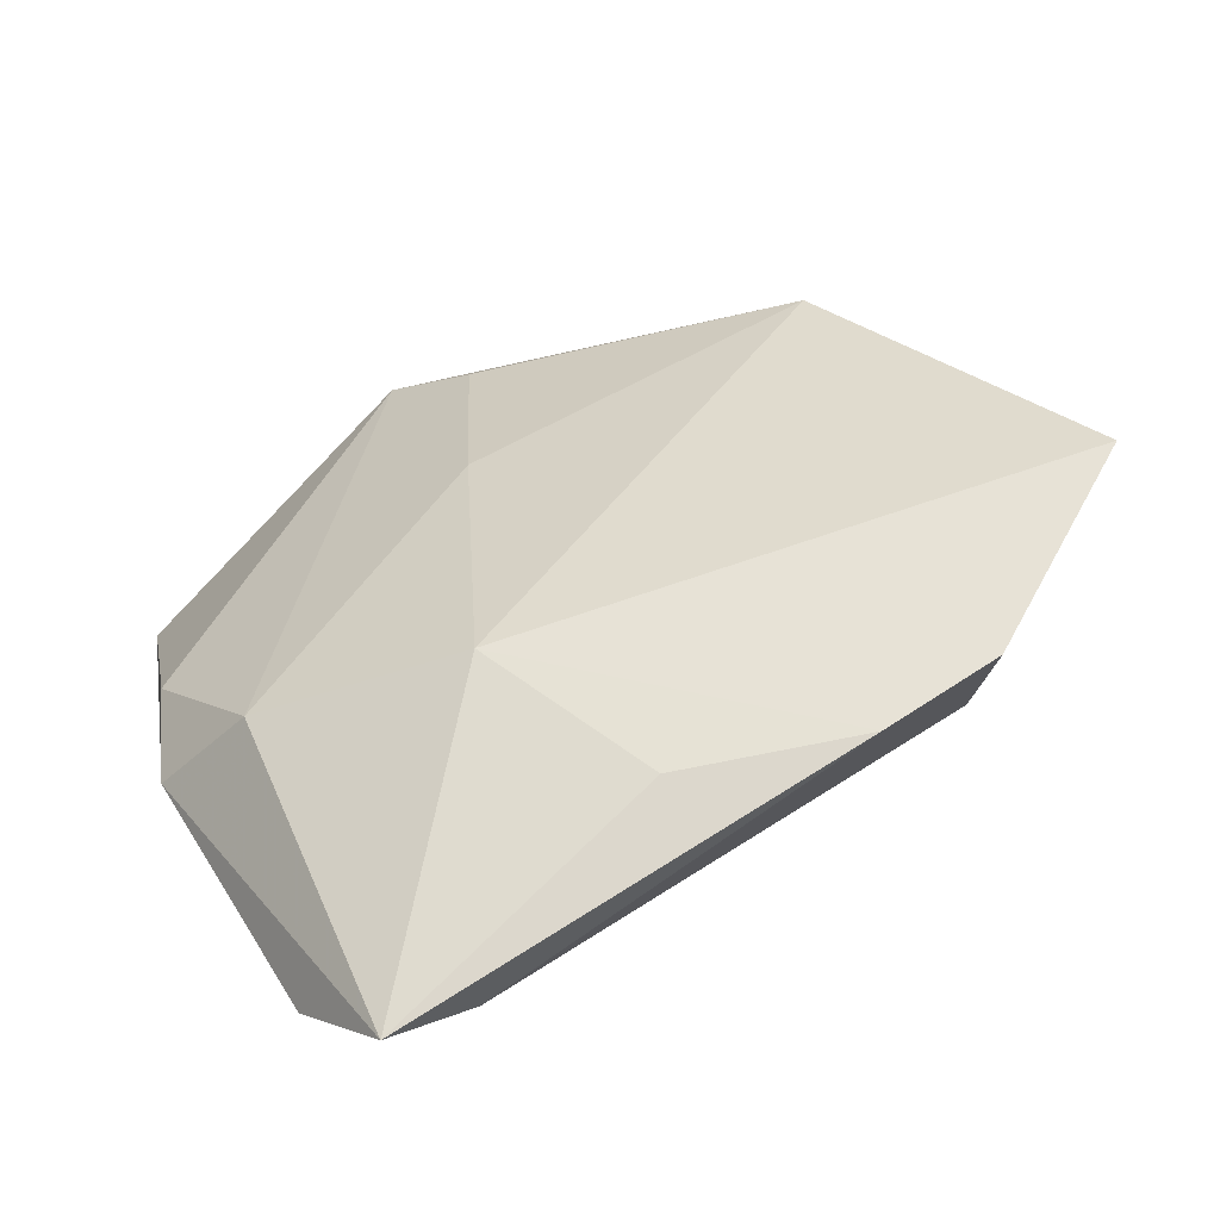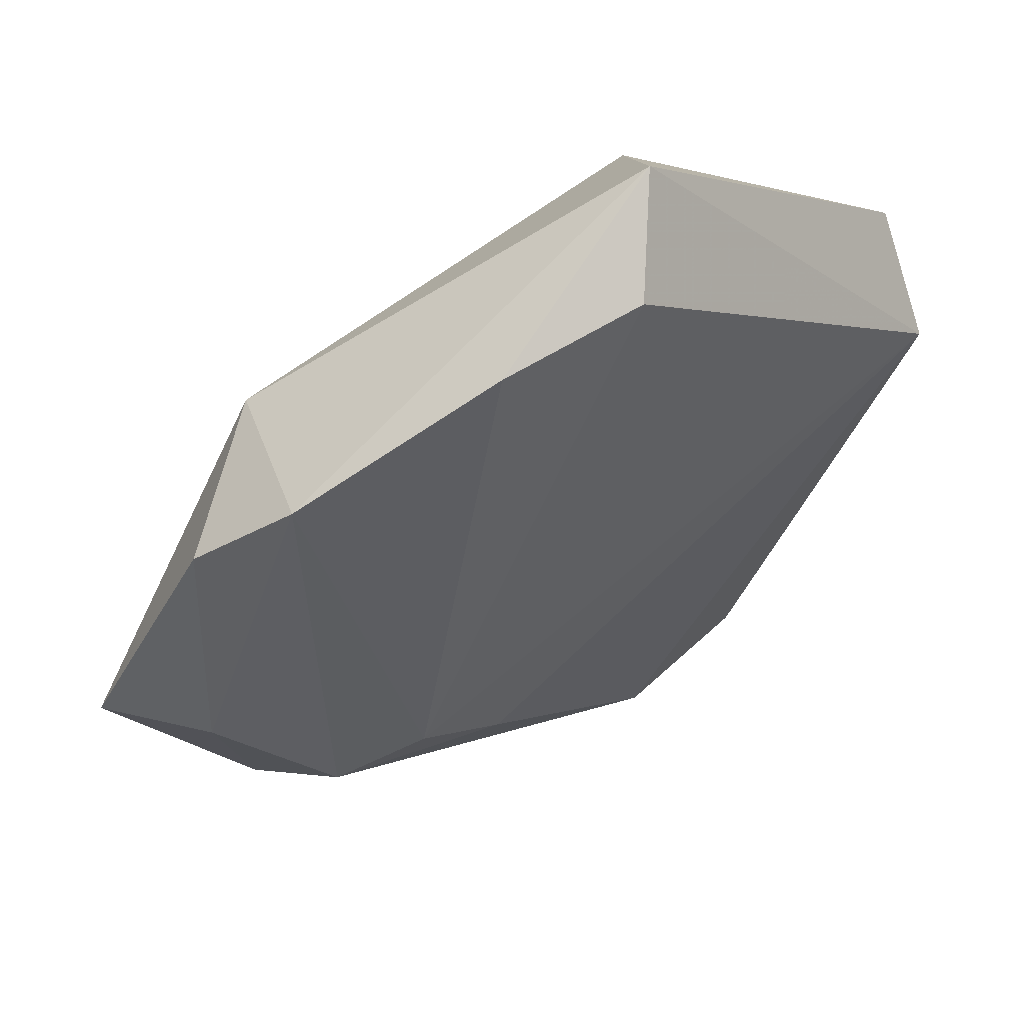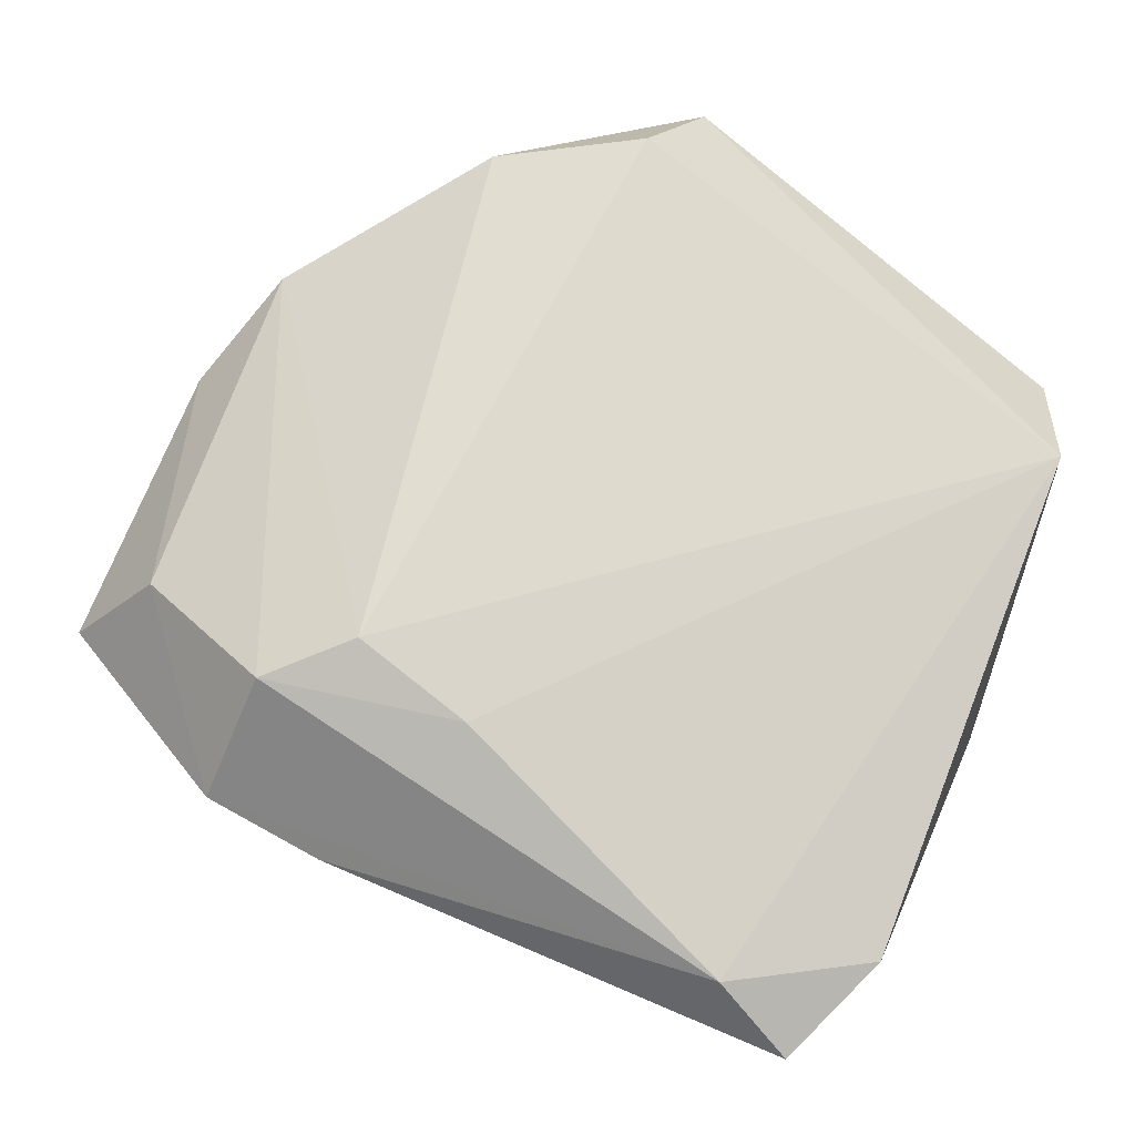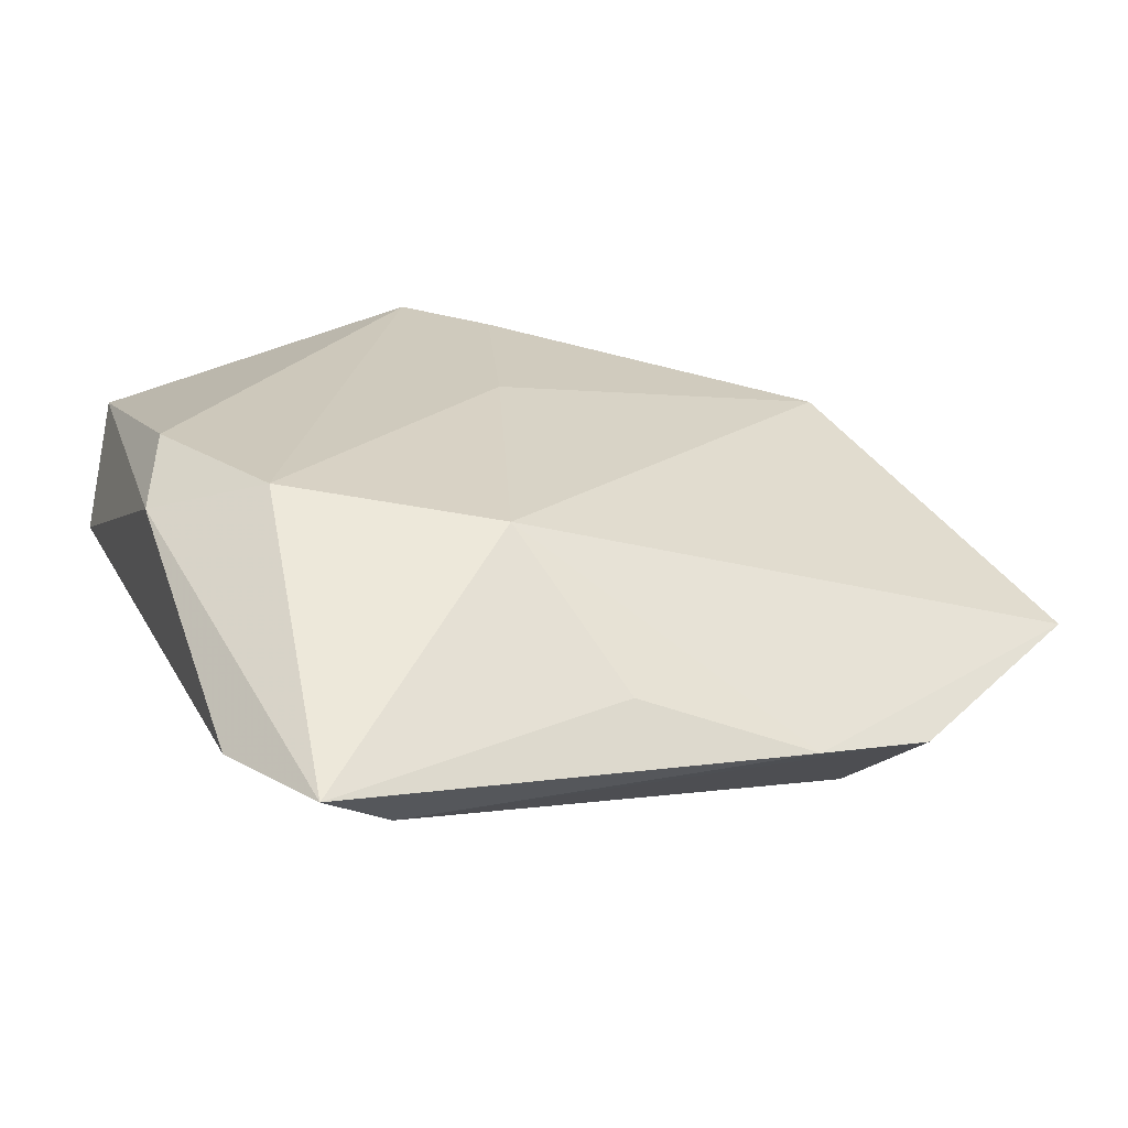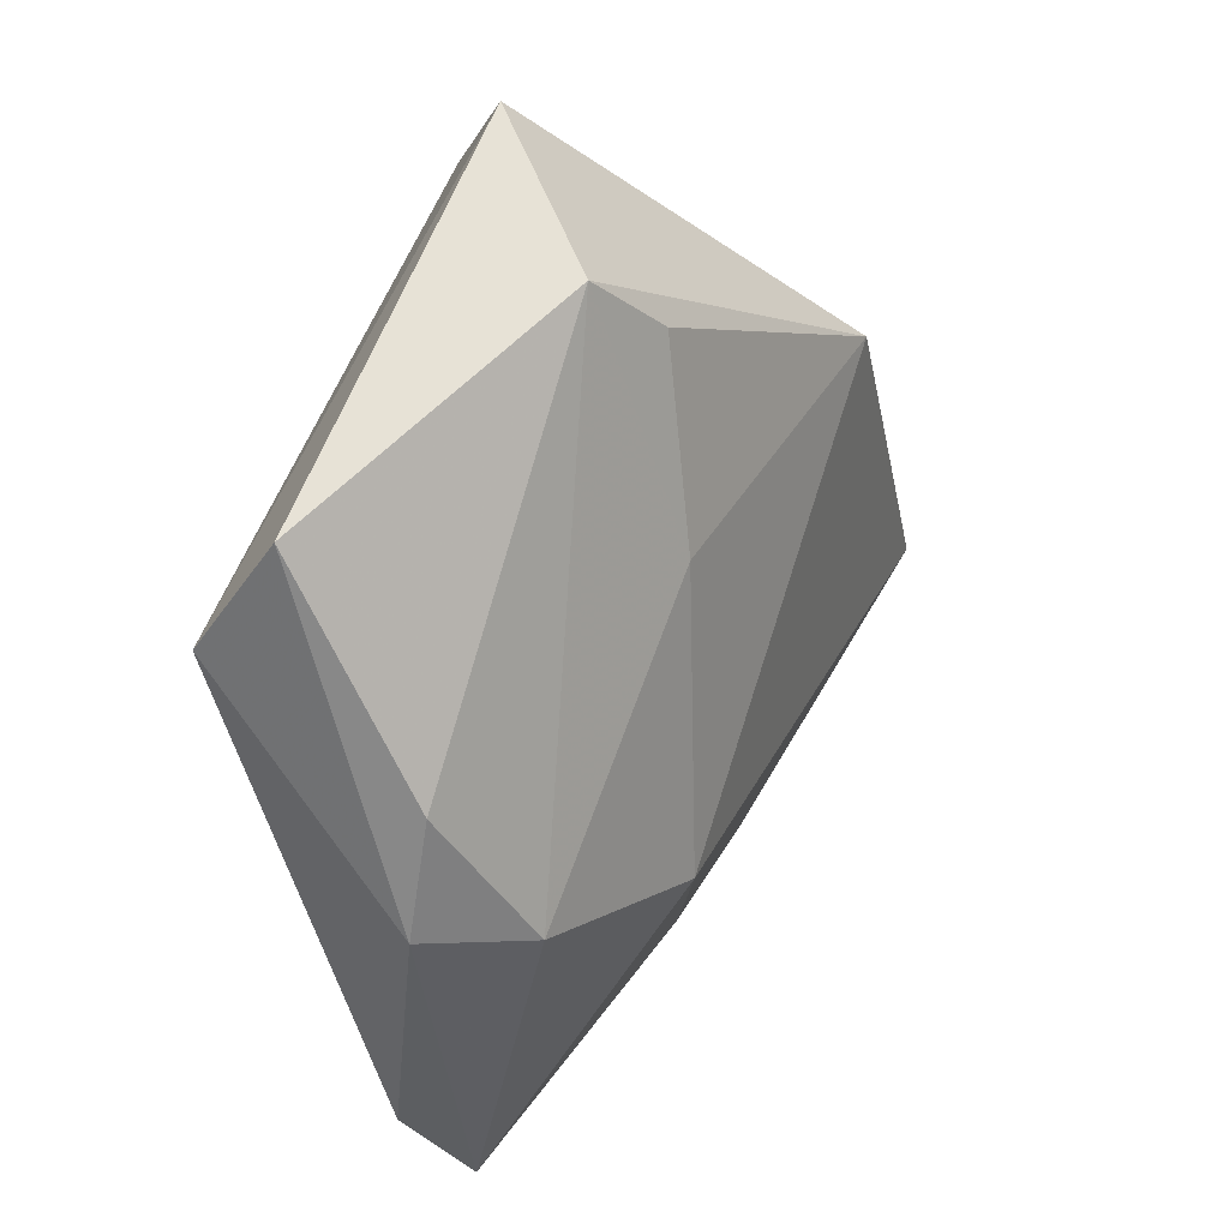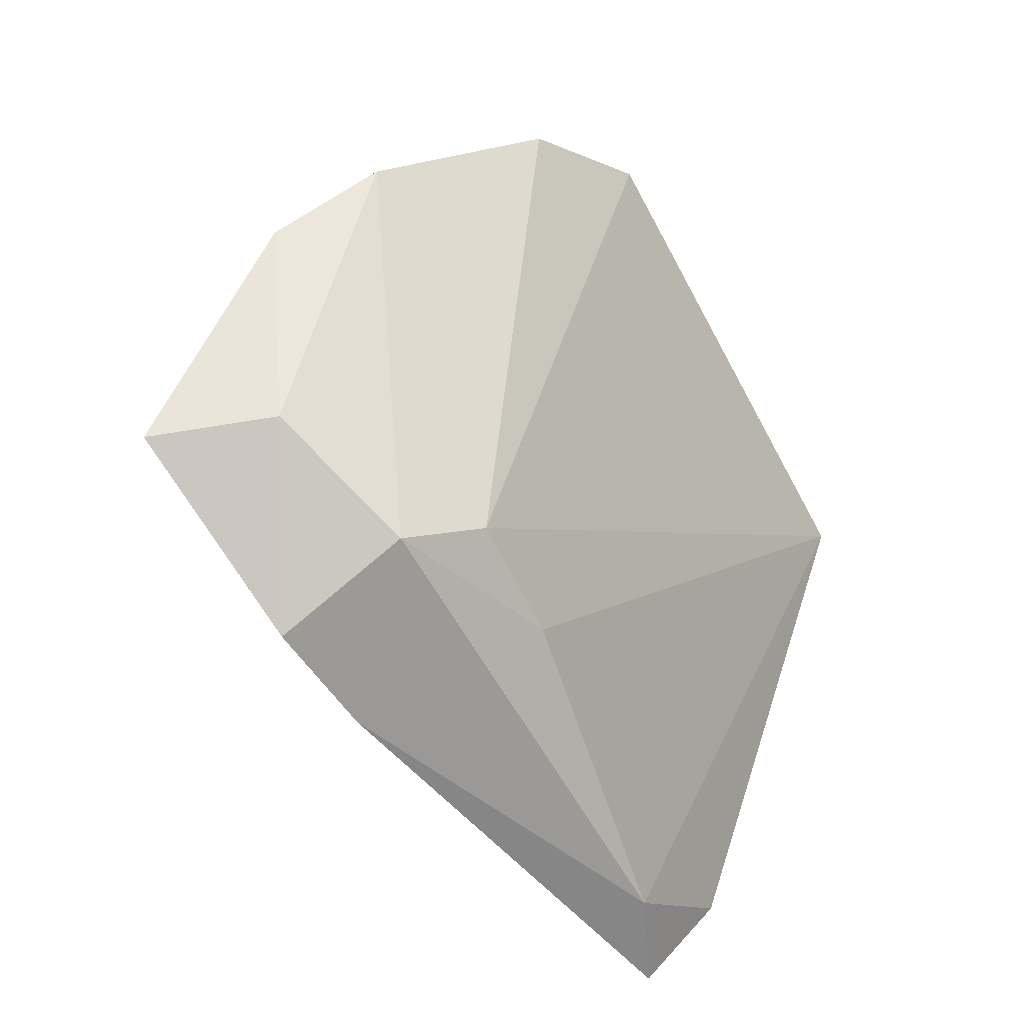
<metadata>
{"format":"obj","ext":"obj","renderer":"f3d","projection":"perspective","resolution":1024,"background":"white","views":[{"elev":-56.0,"azim":-160.2,"up":"+Y"},{"elev":54.4,"azim":-32.6,"up":"+Y"},{"elev":-17.5,"azim":-2.1,"up":"+Y"},{"elev":-63.8,"azim":169.2,"up":"+Y"},{"elev":18.7,"azim":122.3,"up":"+Y"},{"elev":-21.8,"azim":-49.8,"up":"+Y"}]}
</metadata>
<code>
v -0.0404 0.017 -0.0003784
v -0.03284 -0.01675 0.01073
v 0.02562 -0.02028 -0.0117
v 0.02529 -0.04164 0.004213
v -0.02717 -0.03163 7.674e-05
v -0.02746 0.02026 -0.01257
v 0.01037 0.04576 0.002184
v -0.03799 -0.02571 0.0002814
v 0.003705 -0.02257 -0.01308
v 0.005477 0.007531 -0.01342
v -0.03205 0.02544 0.00566
v 0.01003 -0.04402 0.006601
v 0.04446 0.01719 -6.452e-05
v 0.04371 0.00658 0.009188
v -0.01336 -0.02119 0.01223
v -0.04371 -0.005936 0.004728
v 0.03646 -0.01782 -0.005868
v -0.02338 -0.0135 0.01334
v 0.003905 0.03873 0.01118
v -0.01138 0.03683 0.0104
v -0.05173 -0.007951 -0.005385
v 0.03698 -0.006222 -0.008251
v -0.009276 -0.03391 -0.003565
v 0.01613 0.03327 -0.01006
v 0.01649 -0.05041 0.002063
v 0.006843 0.02784 -0.01189
f 19 18 14
f 7 14 13
f 19 14 7
f 24 7 13
f 4 14 12
f 12 14 15
f 15 14 18
f 19 7 20
f 20 7 11
f 20 18 19
f 20 11 18
f 21 8 16
f 16 1 21
f 11 1 16
f 2 8 12
f 12 15 2
f 2 15 18
f 2 16 8
f 18 11 2
f 11 16 2
f 12 8 5
f 5 8 21
f 21 9 5
f 5 9 23
f 25 4 12
f 12 5 25
f 25 5 23
f 23 9 25
f 25 9 3
f 13 14 17
f 14 4 17
f 17 25 3
f 4 25 17
f 6 9 21
f 21 1 6
f 7 24 6
f 11 7 6
f 6 1 11
f 13 17 22
f 22 17 3
f 22 24 13
f 3 24 22
f 9 6 10
f 10 24 3
f 3 9 10
f 26 6 24
f 24 10 26
f 26 10 6

</code>
